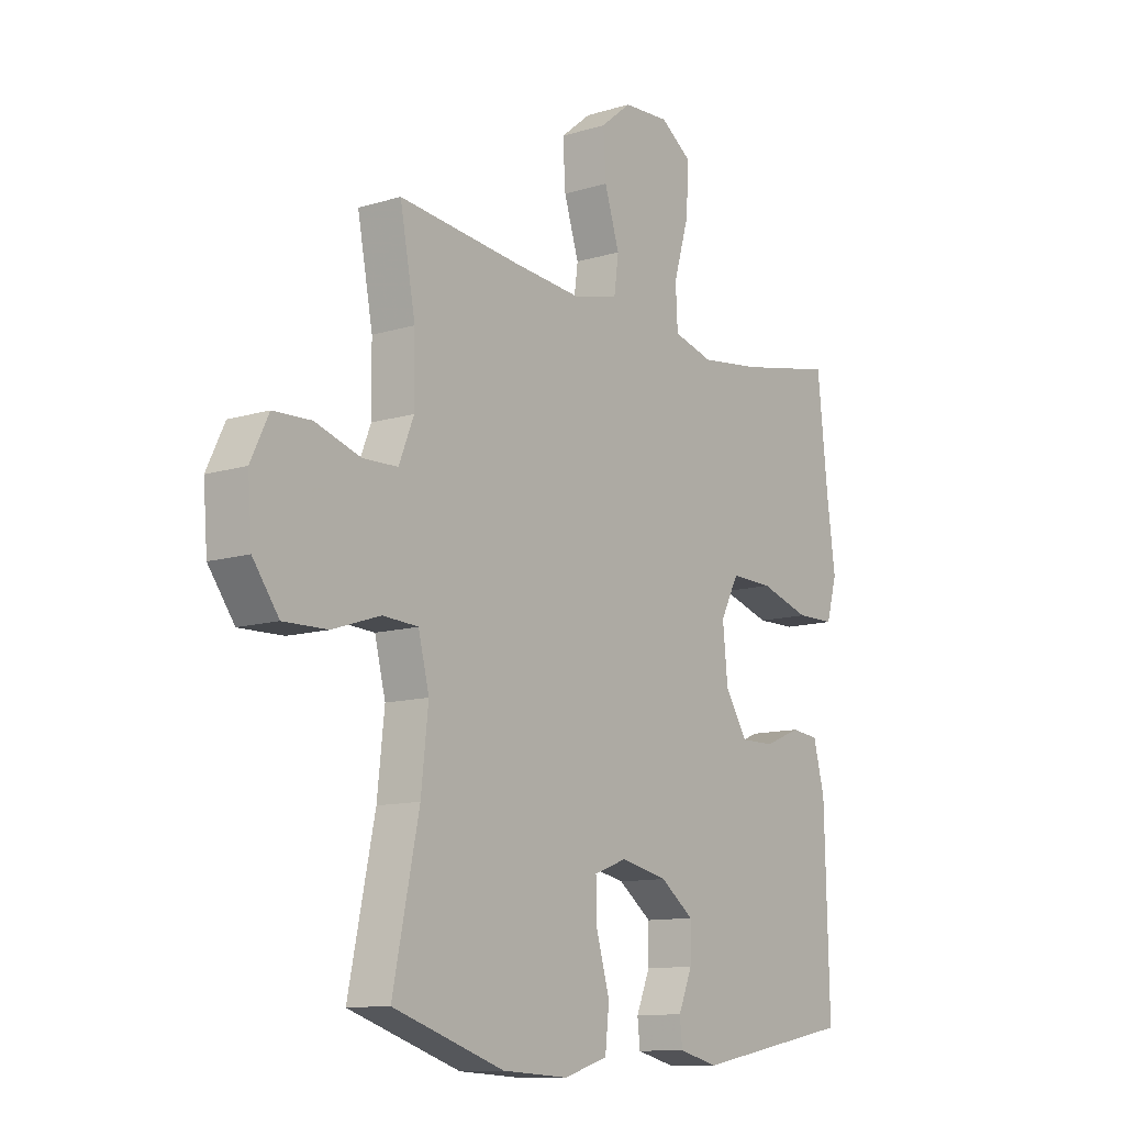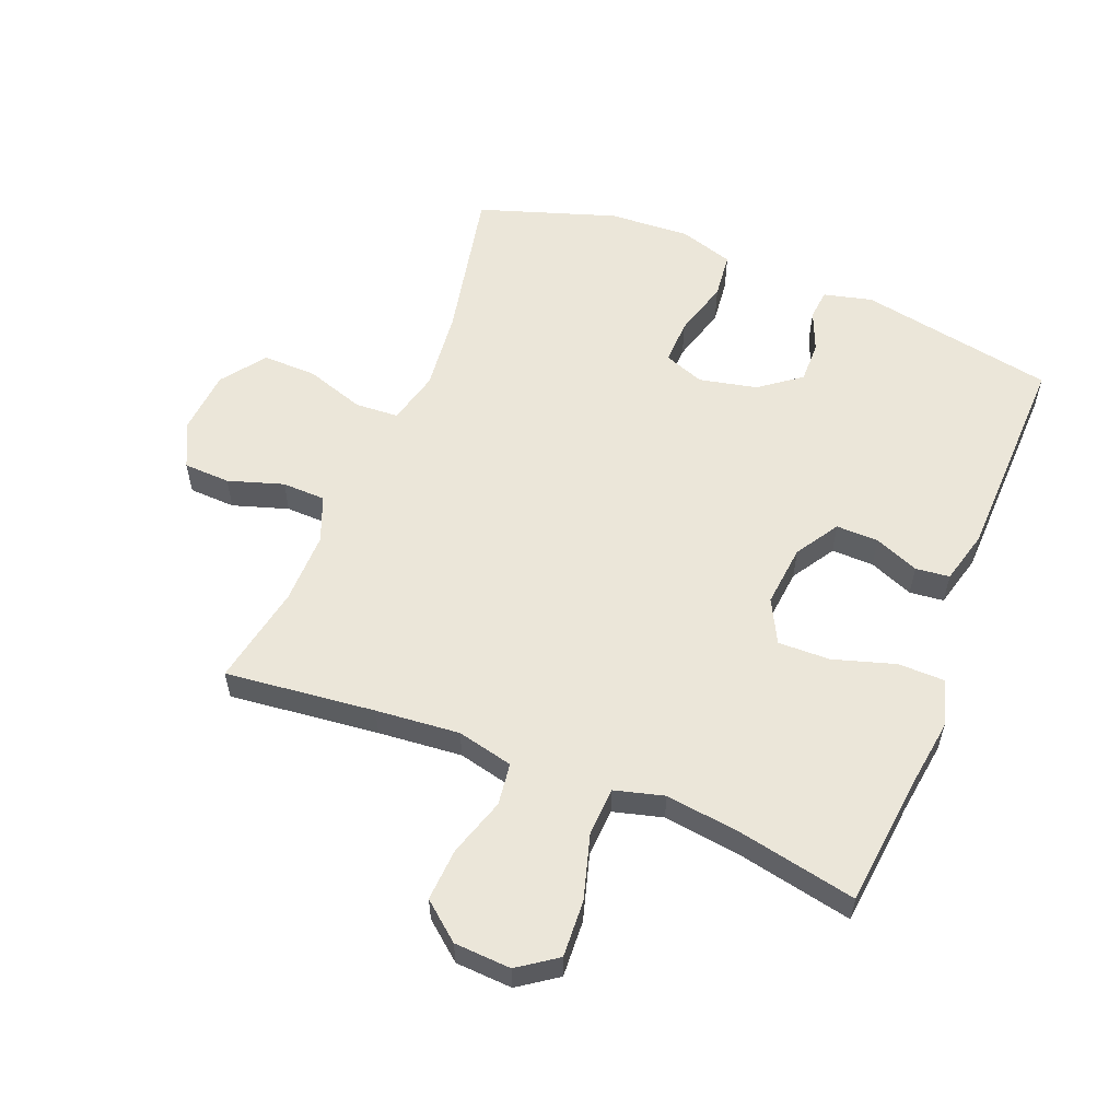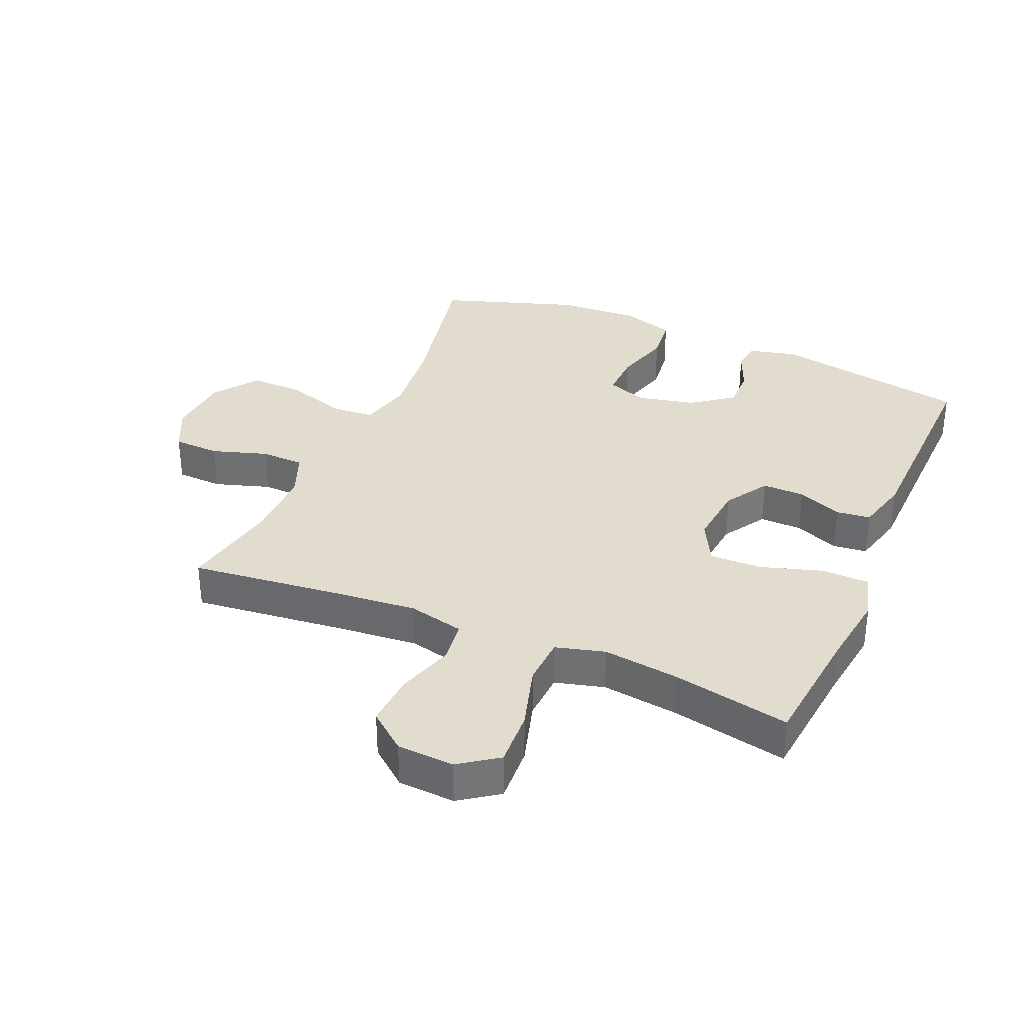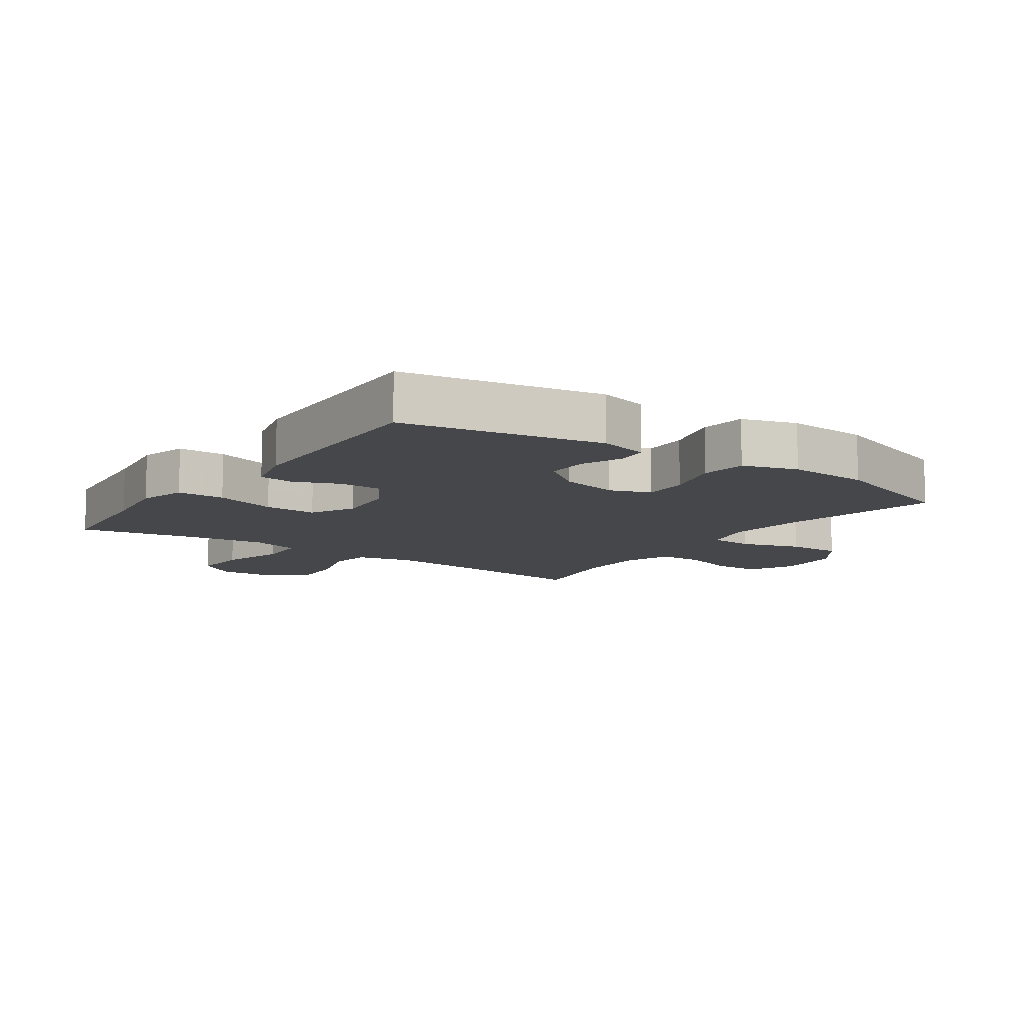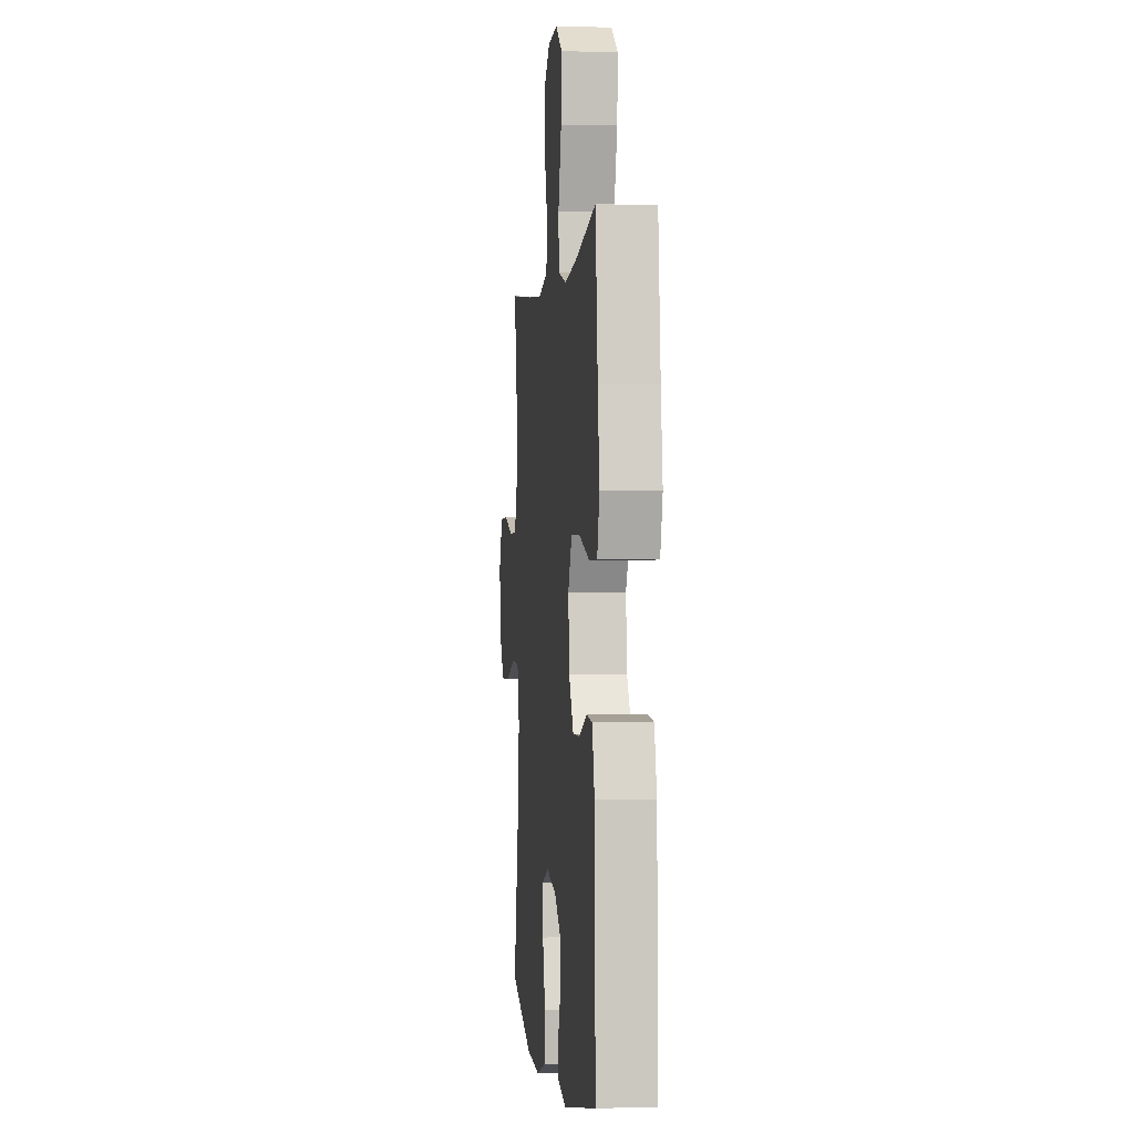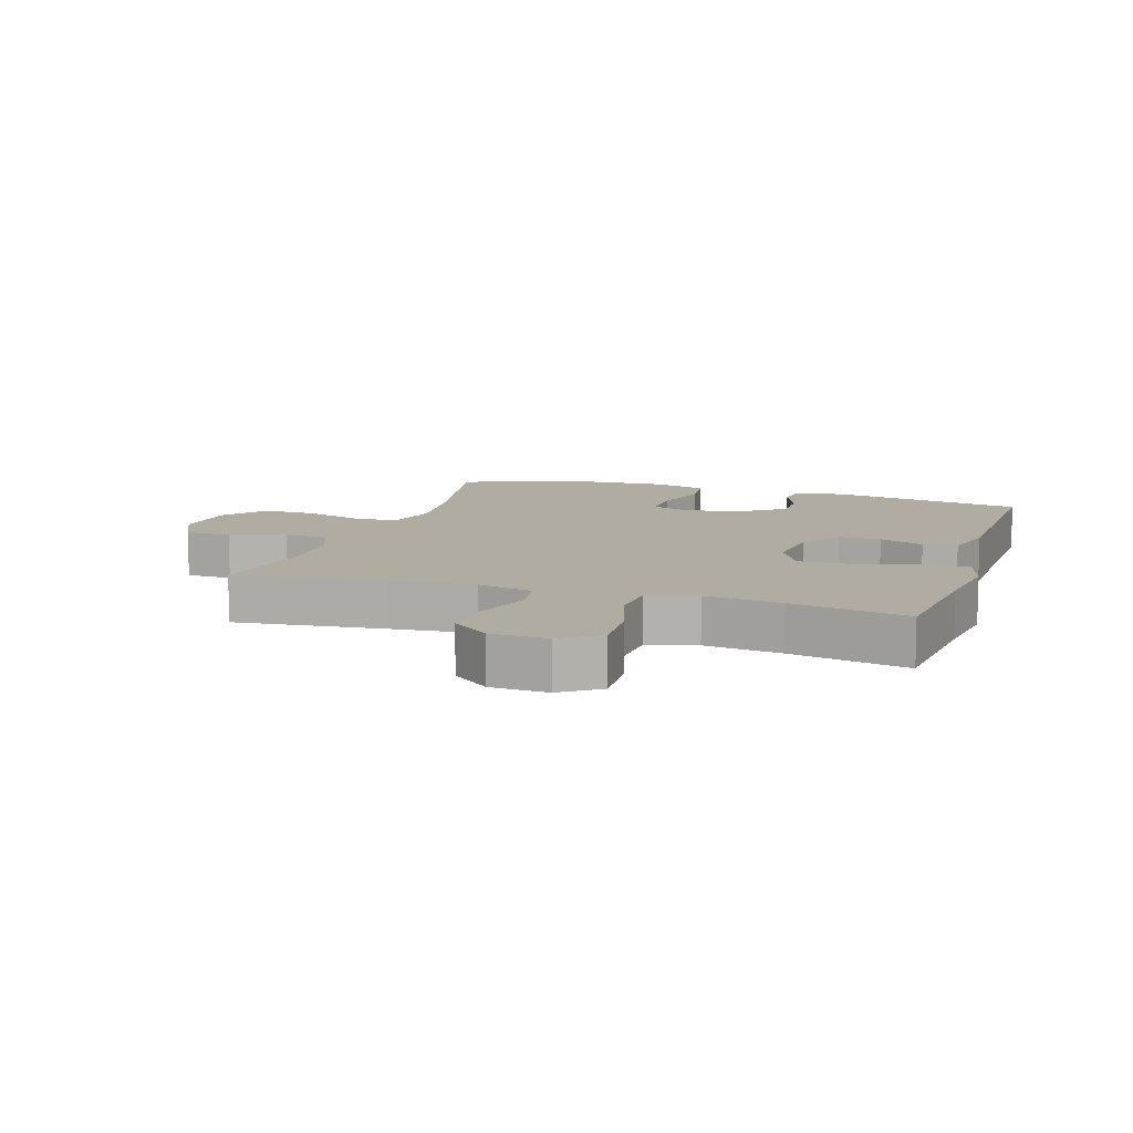
<metadata>
{"format":"obj","ext":"obj","renderer":"f3d","projection":"perspective","resolution":1024,"background":"white","views":[{"elev":-11.5,"azim":-53.4,"up":"+Z"},{"elev":57.0,"azim":21.8,"up":"+Y"},{"elev":34.0,"azim":23.2,"up":"+Y"},{"elev":-10.5,"azim":145.0,"up":"+Y"},{"elev":-0.2,"azim":83.8,"up":"+Z"},{"elev":10.2,"azim":17.8,"up":"+Y"}]}
</metadata>
<code>
v -0.5 0.07 -0.5
v -0.449 0.07 -0.254
v -0.435 0.07 -0.125
v -0.456 0.07 -0.04
v -0.525 0.07 -0.036
v -0.619 0.07 -0.067
v -0.705 0.07 -0.069
v -0.756 0.07 0.001
v -0.764 0.07 0.103
v -0.729 0.07 0.176
v -0.655 0.07 0.179
v -0.567 0.07 0.151
v -0.498 0.07 0.153
v -0.469 0.07 0.226
v -0.47 0.07 0.34
v -0.5 0.07 0.5
v -0.262 0.07 0.474
v -0.129 0.07 0.462
v -0.04 0.07 0.483
v -0.031 0.07 0.55
v -0.06 0.07 0.642
v -0.065 0.07 0.726
v -0.005 0.07 0.775
v 0.085 0.07 0.78
v 0.146 0.07 0.737
v 0.141 0.07 0.647
v 0.111 0.07 0.544
v 0.115 0.07 0.467
v 0.193 0.07 0.446
v 0.314 0.07 0.462
v 0.5 0.07 0.5
v 0.521 0.07 0.299
v 0.537 0.07 0.182
v 0.516 0.07 0.107
v 0.441 0.07 0.106
v 0.343 0.07 0.136
v 0.26 0.07 0.138
v 0.224 0.07 0.069
v 0.234 0.07 -0.03
v 0.277 0.07 -0.099
v 0.344 0.07 -0.098
v 0.415 0.07 -0.069
v 0.469 0.07 -0.075
v 0.491 0.07 -0.16
v 0.5 0.07 -0.5
v 0.188 0.07 -0.559
v 0.111 0.07 -0.54
v 0.106 0.07 -0.492
v 0.133 0.07 -0.427
v 0.134 0.07 -0.361
v 0.069 0.07 -0.312
v -0.023 0.07 -0.292
v -0.087 0.07 -0.316
v -0.085 0.07 -0.388
v -0.059 0.07 -0.479
v -0.067 0.07 -0.552
v -0.153 0.07 -0.579
v -0.282 0.07 -0.572
v -0.5 0 -0.5
v -0.449 0 -0.254
v -0.435 0 -0.125
v -0.456 0 -0.04
v -0.525 0 -0.036
v -0.619 0 -0.067
v -0.705 0 -0.069
v -0.756 0 0.001
v -0.764 0 0.103
v -0.729 0 0.176
v -0.655 0 0.179
v -0.567 0 0.151
v -0.498 0 0.153
v -0.469 0 0.226
v -0.47 0 0.34
v -0.5 0 0.5
v -0.262 0 0.474
v -0.129 0 0.462
v -0.04 0 0.483
v -0.031 0 0.55
v -0.06 0 0.642
v -0.065 0 0.726
v -0.005 0 0.775
v 0.085 0 0.78
v 0.146 0 0.737
v 0.141 0 0.647
v 0.111 0 0.544
v 0.115 0 0.467
v 0.193 0 0.446
v 0.314 0 0.462
v 0.5 0 0.5
v 0.521 0 0.299
v 0.537 0 0.182
v 0.516 0 0.107
v 0.441 0 0.106
v 0.343 0 0.136
v 0.26 0 0.138
v 0.224 0 0.069
v 0.234 0 -0.03
v 0.277 0 -0.099
v 0.344 0 -0.098
v 0.415 0 -0.069
v 0.469 0 -0.075
v 0.491 0 -0.16
v 0.5 0 -0.5
v 0.188 0 -0.559
v 0.111 0 -0.54
v 0.106 0 -0.492
v 0.133 0 -0.427
v 0.134 0 -0.361
v 0.069 0 -0.312
v -0.023 0 -0.292
v -0.087 0 -0.316
v -0.085 0 -0.388
v -0.059 0 -0.479
v -0.067 0 -0.552
v -0.153 0 -0.579
v -0.282 0 -0.572
f 58 1 2
f 57 58 2
f 56 57 2
f 55 56 2
f 54 55 2
f 53 54 2 3
f 52 53 3 4
f 51 52 4
f 47 48 49
f 46 47 49
f 45 46 49
f 44 45 49
f 43 44 49
f 42 43 49
f 41 42 49
f 40 41 49 50
f 39 40 50 51
f 34 35 36
f 33 34 36
f 32 33 36
f 32 36 37
f 31 32 37
f 30 31 37
f 29 30 37 38
f 25 26 27
f 24 25 27
f 23 24 27
f 22 23 27
f 21 22 27
f 20 21 27
f 19 20 27 28
f 28 29 38
f 19 28 38
f 18 19 38
f 15 16 17
f 39 51 4
f 38 39 4
f 18 38 4
f 17 18 4
f 15 17 4
f 14 15 4
f 10 11 12
f 9 10 12
f 8 9 12
f 7 8 12
f 6 7 12
f 5 6 12
f 13 14 4 5
f 5 12 13
f 60 59 116
f 60 116 115
f 60 115 114
f 60 114 113
f 60 113 112
f 61 60 112 111
f 62 61 111 110
f 62 110 109
f 107 106 105
f 107 105 104
f 107 104 103
f 107 103 102
f 107 102 101
f 107 101 100
f 107 100 99
f 108 107 99 98
f 109 108 98 97
f 94 93 92
f 94 92 91
f 94 91 90
f 95 94 90
f 95 90 89
f 95 89 88
f 96 95 88 87
f 85 84 83
f 85 83 82
f 85 82 81
f 85 81 80
f 85 80 79
f 85 79 78
f 86 85 78 77
f 96 87 86
f 96 86 77
f 96 77 76
f 75 74 73
f 62 109 97
f 62 97 96
f 62 96 76
f 62 76 75
f 62 75 73
f 62 73 72
f 70 69 68
f 70 68 67
f 70 67 66
f 70 66 65
f 70 65 64
f 70 64 63
f 63 62 72 71
f 71 70 63
f 1 59 60 2
f 2 60 61 3
f 3 61 62 4
f 4 62 63 5
f 5 63 64 6
f 6 64 65 7
f 7 65 66 8
f 8 66 67 9
f 9 67 68 10
f 10 68 69 11
f 11 69 70 12
f 12 70 71 13
f 13 71 72 14
f 14 72 73 15
f 15 73 74 16
f 16 74 75 17
f 17 75 76 18
f 18 76 77 19
f 19 77 78 20
f 20 78 79 21
f 21 79 80 22
f 22 80 81 23
f 23 81 82 24
f 24 82 83 25
f 25 83 84 26
f 26 84 85 27
f 27 85 86 28
f 28 86 87 29
f 29 87 88 30
f 30 88 89 31
f 31 89 90 32
f 32 90 91 33
f 33 91 92 34
f 34 92 93 35
f 35 93 94 36
f 36 94 95 37
f 37 95 96 38
f 38 96 97 39
f 39 97 98 40
f 40 98 99 41
f 41 99 100 42
f 42 100 101 43
f 43 101 102 44
f 44 102 103 45
f 45 103 104 46
f 46 104 105 47
f 47 105 106 48
f 48 106 107 49
f 49 107 108 50
f 50 108 109 51
f 51 109 110 52
f 52 110 111 53
f 53 111 112 54
f 54 112 113 55
f 55 113 114 56
f 56 114 115 57
f 57 115 116 58
f 58 116 59 1

</code>
